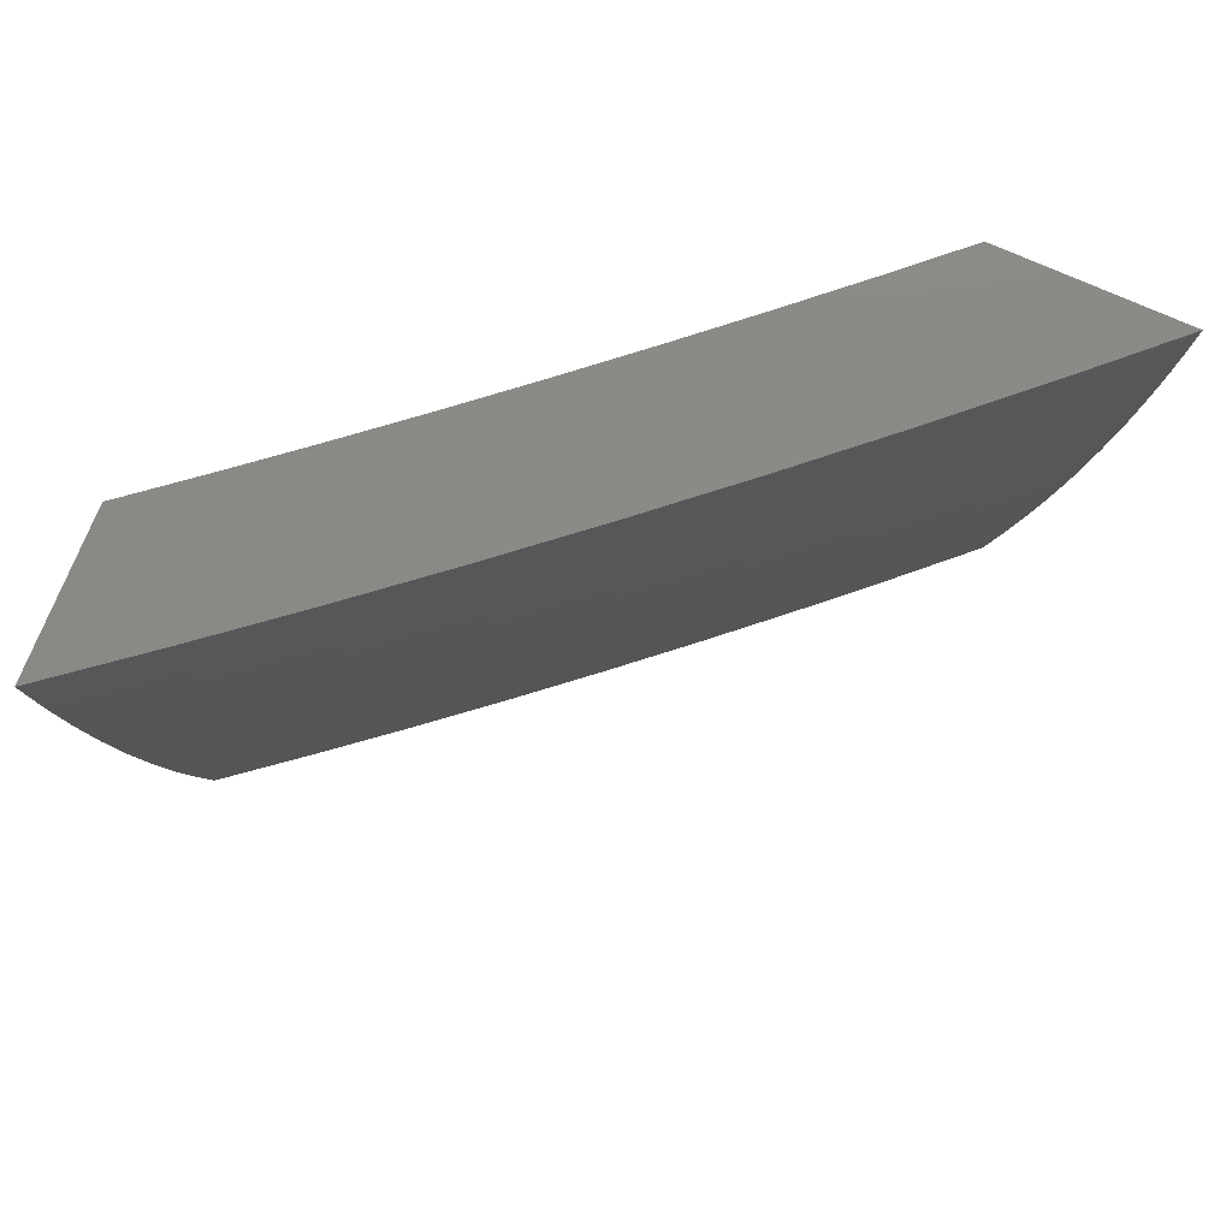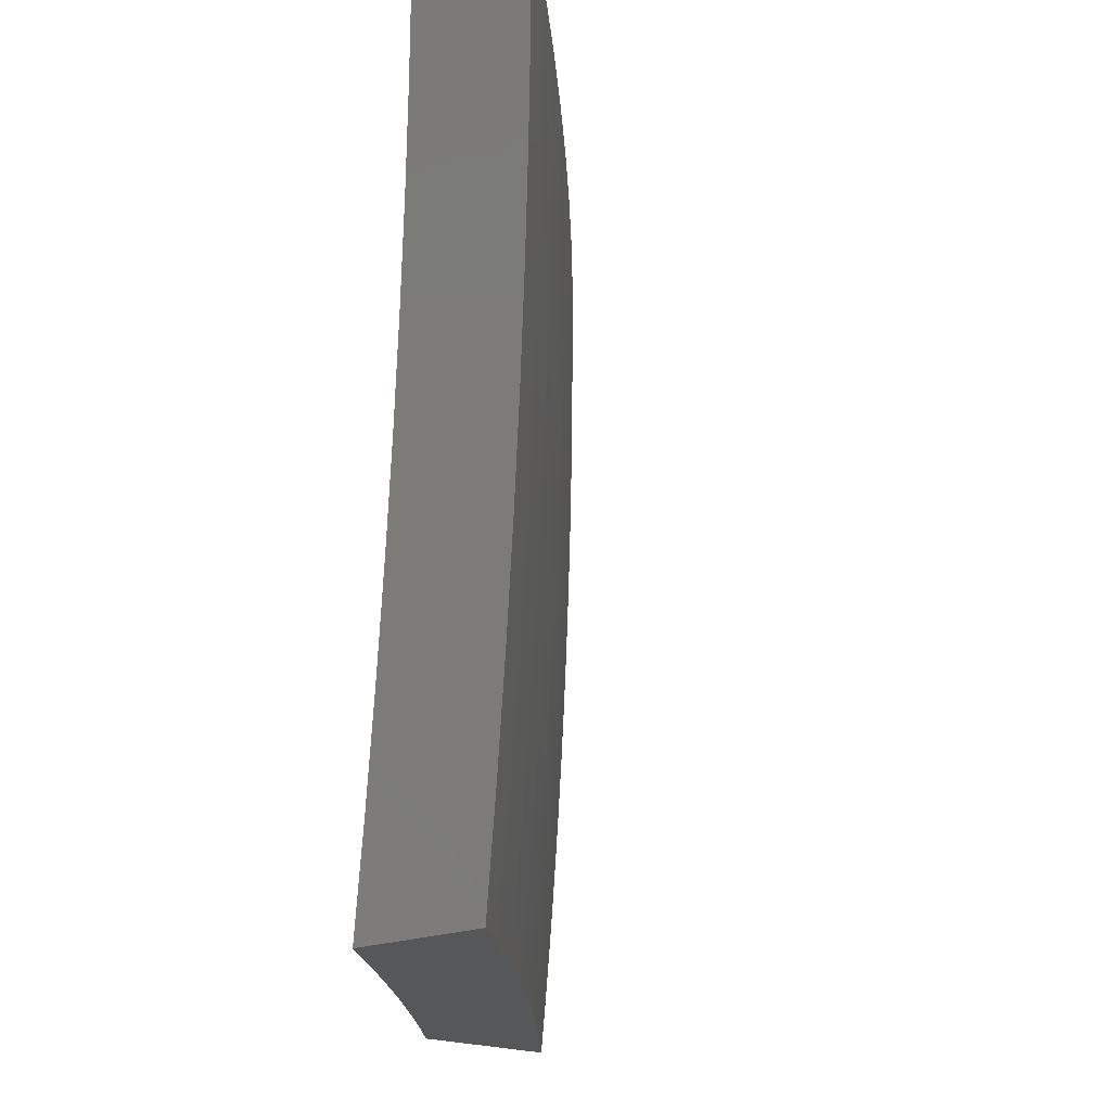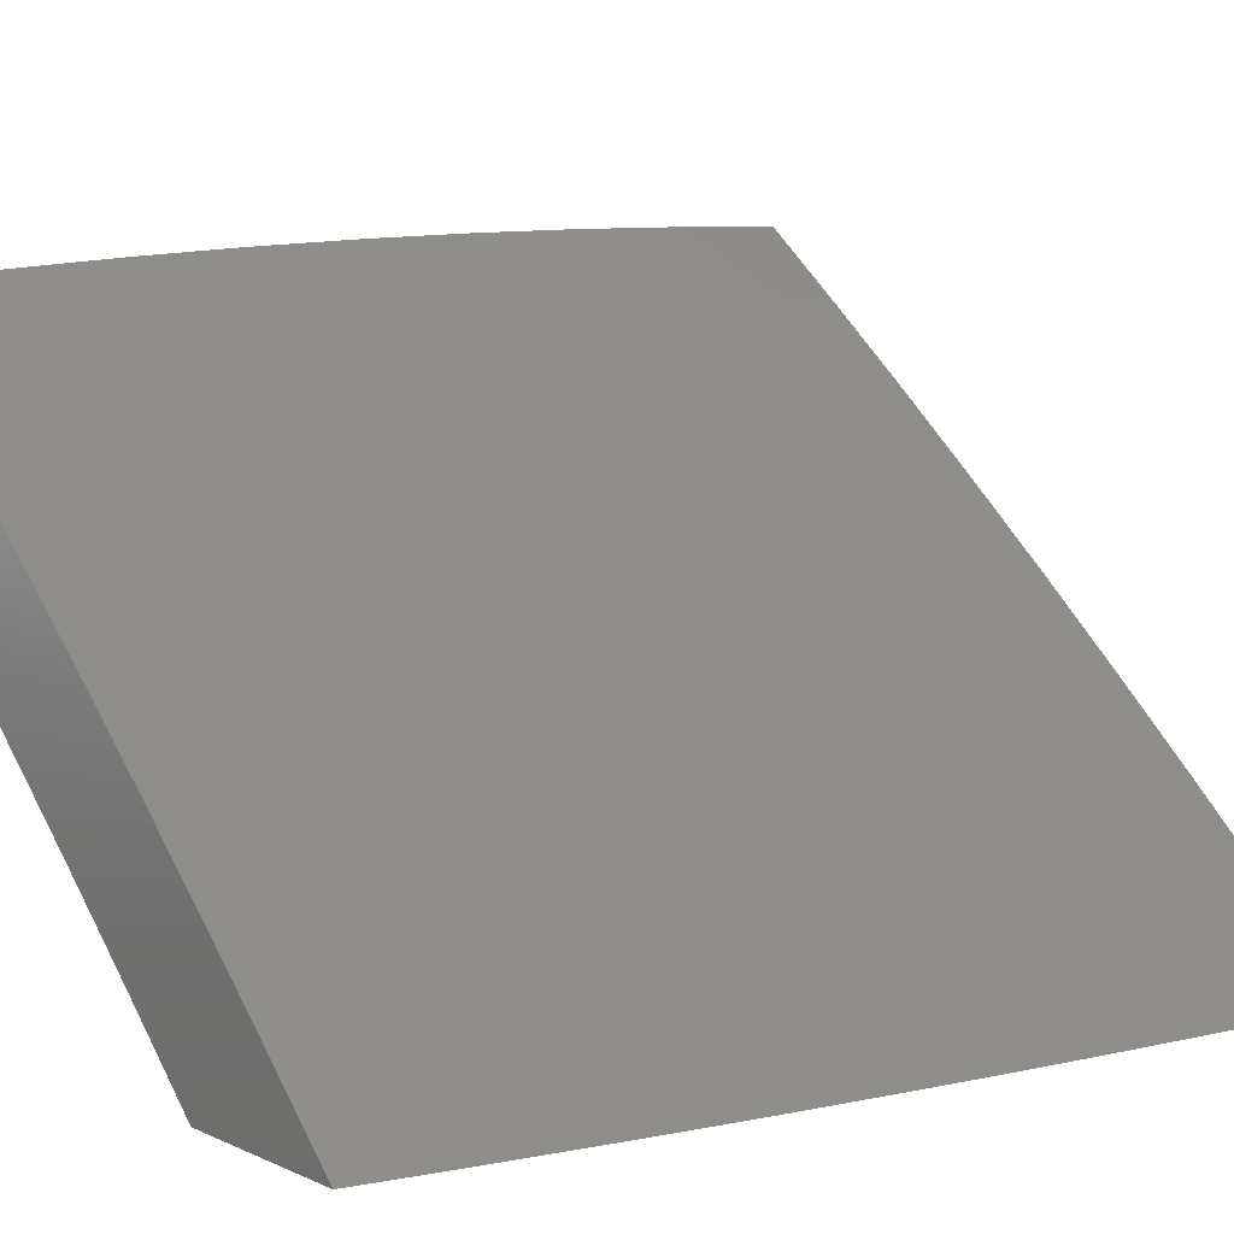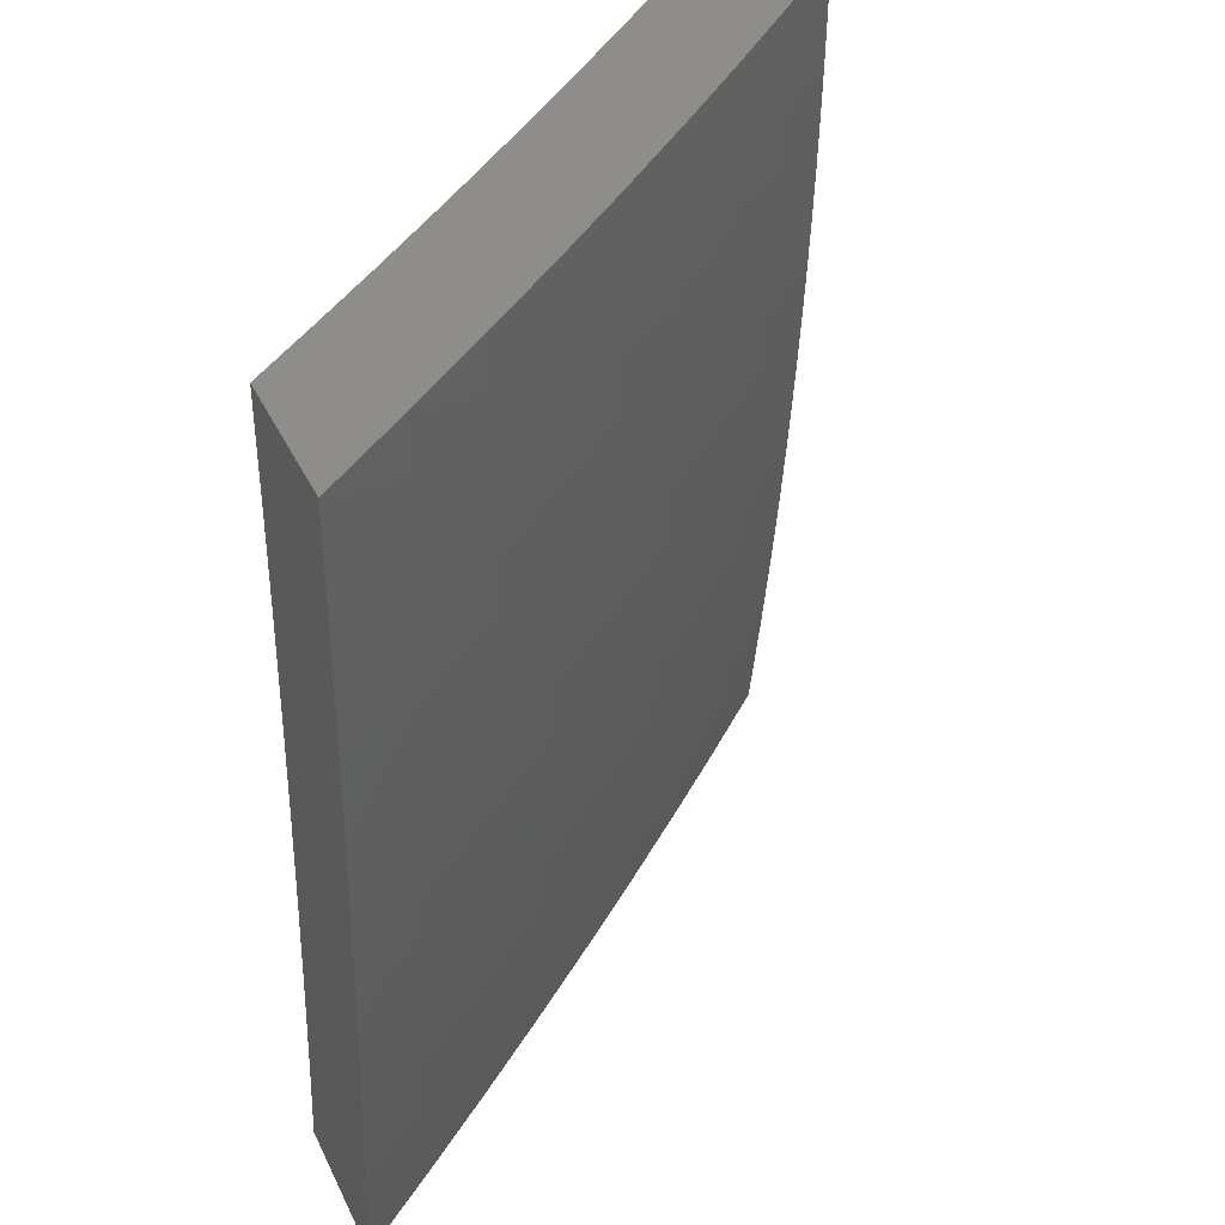
<metadata>
{"format":"stl","ext":"stl","renderer":"f3d","projection":"perspective","resolution":1024,"background":"white","views":[{"elev":79.4,"azim":-156.8,"up":"+Z"},{"elev":-17.8,"azim":132.9,"up":"+Z"},{"elev":6.6,"azim":-126.8,"up":"+Y"},{"elev":39.4,"azim":156.2,"up":"+Z"}]}
</metadata>
<code>
# stl→obj: 290 verts, 576 faces
v -7 8.635 -0.8754
v -7 8.622 -1
v -7.08 8.567 -0.9367
v -7.095 8.548 -1
v -7.181 8.485 -0.9367
v -7.189 8.473 -1
v -7.282 8.403 -0.9367
v -7.282 8.396 -1
v -7.374 8.319 -1
v -7.381 8.32 -0.9367
v -7.465 8.241 -1
v -7.48 8.235 -0.9367
v -7.556 8.162 -1
v -7.578 8.149 -0.9367
v -7.646 8.081 -1
v -7.674 8.062 -0.9367
v -7.734 8 -1
v -7.742 8 -0.9378
v -7.749 8 -0.8755
v -7.677 8.066 -0.8734
v -7.581 8.153 -0.8734
v -7.483 8.238 -0.8734
v -7.486 8.242 -0.8103
v -7.387 8.326 -0.8103
v -7.39 8.329 -0.7473
v -7.29 8.413 -0.7473
v -7.293 8.416 -0.6844
v -7.192 8.498 -0.6844
v -7.194 8.501 -0.6216
v -7.093 8.582 -0.6216
v -7.095 8.584 -0.5589
v -7 8.654 -0.6257
v -7 8.661 -0.5007
v -7.096 8.586 -0.4963
v -7.098 8.588 -0.4338
v -7.198 8.505 -0.4963
v -7.2 8.507 -0.4338
v -7.299 8.423 -0.4963
v -7.3 8.424 -0.4338
v -7.399 8.339 -0.4963
v -7.4 8.341 -0.4338
v -7.497 8.254 -0.4963
v -7.499 8.256 -0.4338
v -7.595 8.168 -0.4963
v -7.597 8.17 -0.4338
v -7.694 8.083 -0.4338
v -7.695 8.084 -0.3715
v -7.786 8 -0.3758
v -7.789 8 -0.3132
v -7.755 8 -0.8132
v -7.68 8.069 -0.8103
v -7.584 8.156 -0.8103
v -7.489 8.245 -0.7473
v -7.392 8.332 -0.6844
v -7.295 8.418 -0.6216
v -7.196 8.503 -0.5589
v -7.761 8 -0.7508
v -7.683 8.072 -0.7473
v -7.586 8.159 -0.7473
v -7.491 8.247 -0.6844
v -7.395 8.335 -0.6216
v -7.297 8.421 -0.5589
v -7.766 8 -0.6884
v -7.686 8.074 -0.6844
v -7.589 8.161 -0.6844
v -7.493 8.25 -0.6216
v -7.397 8.337 -0.5589
v -7.771 8 -0.6259
v -7.688 8.077 -0.6216
v -7.591 8.164 -0.6216
v -7.496 8.252 -0.5589
v -7.776 8 -0.5634
v -7.69 8.079 -0.5589
v -7.593 8.166 -0.5589
v -7.78 8 -0.5009
v -7.692 8.081 -0.4963
v -7.783 8 -0.4384
v -7.696 8.085 -0.3092
v -7.791 8 -0.2506
v -7.697 8.086 -0.2471
v -7.793 8 -0.188
v -7.698 8.087 -0.1852
v -7.794 8 -0.1253
v -7.699 8.088 -0.1233
v -7.795 8 -0.06267
v -7.699 8.088 -0.06159
v -7.795 8 0
v -7.699 8.088 4.076e-57
v -7.602 8.175 -0.06159
v -7.602 8.176 5.989e-57
v -7.504 8.262 6.238e-57
v -7.504 8.261 -0.06159
v -7.405 8.346 5.323e-57
v -7.405 8.346 -0.06159
v -7.305 8.43 3.743e-57
v -7.305 8.43 -0.06159
v -7.205 8.513 1.996e-57
v -7.204 8.513 -0.06159
v -7.103 8.594 5.822e-58
v -7.103 8.594 -0.06159
v -7 8.674 0
v -7 8.674 -0.1252
v -7 8.671 -0.2504
v -7.102 8.593 -0.1852
v -7.102 8.594 -0.1233
v -7.204 8.512 -0.1233
v -7.305 8.43 -0.1233
v -7.405 8.346 -0.1233
v -7.504 8.261 -0.1233
v -7.602 8.175 -0.1233
v -7 8.667 -0.3756
v -7.1 8.591 -0.3092
v -7.101 8.592 -0.2471
v -7.203 8.511 -0.2471
v -7.204 8.512 -0.1852
v -7.304 8.428 -0.2471
v -7.304 8.429 -0.1852
v -7.404 8.345 -0.2471
v -7.404 8.345 -0.1852
v -7.503 8.26 -0.2471
v -7.503 8.261 -0.1852
v -7.6 8.174 -0.2471
v -7.601 8.174 -0.1852
v -7.099 8.59 -0.3715
v -7.201 8.509 -0.3715
v -7.202 8.51 -0.3092
v -7.302 8.426 -0.3715
v -7.303 8.427 -0.3092
v -7.402 8.342 -0.3715
v -7.403 8.344 -0.3092
v -7.5 8.257 -0.3715
v -7.502 8.259 -0.3092
v -7.598 8.171 -0.3715
v -7.599 8.173 -0.3092
v -7.09 8.579 -0.6844
v -7 8.645 -0.7506
v -7.088 8.577 -0.7473
v -7.085 8.574 -0.8103
v -7.187 8.492 -0.8103
v -7.184 8.489 -0.8734
v -7.285 8.407 -0.8734
v -7.083 8.57 -0.8734
v -7.19 8.495 -0.7473
v -7.288 8.41 -0.8103
v -7.384 8.323 -0.8734
v -7.541 8 -0.9378
v -7.533 8 -1
v -7.498 8.038 -0.9367
v -7.468 8.058 -1
v -7.425 8.103 -0.9367
v -7.403 8.116 -1
v -7.352 8.167 -0.9367
v -7.337 8.173 -1
v -7.278 8.23 -0.9367
v -7.27 8.229 -1
v -7.203 8.292 -0.9367
v -7.203 8.285 -1
v -7.136 8.341 -1
v -7.128 8.354 -0.9367
v -7.068 8.396 -1
v -7.053 8.415 -0.9367
v -7 8.45 -1
v -7 8.463 -0.8754
v -7 8.474 -0.7506
v -7.059 8.422 -0.8103
v -7.056 8.418 -0.8734
v -7 8.483 -0.6257
v -7.064 8.428 -0.6843
v -7.061 8.425 -0.7473
v -7.134 8.361 -0.8103
v -7.131 8.357 -0.8734
v -7.207 8.296 -0.8734
v -7 8.49 -0.5007
v -7.068 8.433 -0.5588
v -7.066 8.43 -0.6215
v -7.139 8.367 -0.6843
v -7.137 8.364 -0.7473
v -7.212 8.302 -0.7473
v -7.209 8.299 -0.8103
v -7.284 8.236 -0.8103
v -7.281 8.233 -0.8734
v -7.355 8.17 -0.8734
v -7 8.496 -0.3756
v -7.071 8.437 -0.4338
v -7.07 8.435 -0.4962
v -7.144 8.372 -0.5588
v -7.142 8.369 -0.6215
v -7.217 8.307 -0.6215
v -7.215 8.305 -0.6843
v -7.289 8.242 -0.6843
v -7.287 8.24 -0.7473
v -7.361 8.176 -0.7473
v -7.358 8.173 -0.8103
v -7.432 8.11 -0.8103
v -7.429 8.106 -0.8734
v -7.504 8.045 -0.8103
v -7.501 8.042 -0.8734
v -7.554 8 -0.8132
v -7.548 8 -0.8755
v -7 8.5 -0.2505
v -7.074 8.44 -0.3092
v -7.073 8.438 -0.3714
v -7.147 8.376 -0.4338
v -7.145 8.374 -0.4962
v -7.221 8.312 -0.4962
v -7.219 8.31 -0.5588
v -7.294 8.247 -0.5588
v -7.292 8.245 -0.6215
v -7.366 8.182 -0.6215
v -7.363 8.179 -0.6843
v -7.437 8.115 -0.6843
v -7.434 8.113 -0.7473
v -7.51 8.051 -0.6843
v -7.507 8.048 -0.7473
v -7.566 8 -0.6884
v -7.561 8 -0.7508
v -7 8.503 -0.1252
v -7.075 8.442 -0.1851
v -7.075 8.441 -0.2471
v -7.15 8.378 -0.3092
v -7.148 8.377 -0.3714
v -7.224 8.315 -0.3714
v -7.222 8.314 -0.4338
v -7.297 8.251 -0.4338
v -7.295 8.249 -0.4962
v -7.369 8.186 -0.4962
v -7.368 8.184 -0.5588
v -7.441 8.12 -0.5588
v -7.439 8.118 -0.6215
v -7.514 8.056 -0.5588
v -7.512 8.053 -0.6215
v -7.576 8 -0.5635
v -7.571 8 -0.626
v -7 8.503 0
v -7.076 8.443 -0.06158
v -7.076 8.442 -0.1233
v -7.151 8.38 -0.1851
v -7.151 8.38 -0.2471
v -7.226 8.318 -0.2471
v -7.225 8.317 -0.3092
v -7.3 8.254 -0.3092
v -7.298 8.253 -0.3714
v -7.373 8.189 -0.3714
v -7.371 8.188 -0.4338
v -7.445 8.124 -0.4338
v -7.443 8.122 -0.4962
v -7.518 8.059 -0.4338
v -7.516 8.058 -0.4962
v -7.584 8 -0.4384
v -7.58 8 -0.501
v -7.076 8.443 0
v -7.152 8.381 -0.06158
v -7.152 8.381 -0.1233
v -7.227 8.319 -0.1233
v -7.227 8.318 -0.1851
v -7.301 8.256 -0.1851
v -7.3 8.255 -0.2471
v -7.375 8.192 -0.2471
v -7.374 8.191 -0.3092
v -7.447 8.127 -0.3092
v -7.446 8.126 -0.3714
v -7.52 8.062 -0.3092
v -7.519 8.061 -0.3714
v -7.589 8 -0.3132
v -7.587 8 -0.3758
v -7.152 8.381 0
v -7.227 8.319 -0.06158
v -7.302 8.256 -0.1233
v -7.375 8.193 -0.1851
v -7.448 8.128 -0.2471
v -7.521 8.063 -0.2471
v -7.592 8 -0.2506
v -7.227 8.32 0
v -7.302 8.257 -0.06158
v -7.376 8.193 -0.1233
v -7.449 8.129 -0.1851
v -7.522 8.064 -0.1851
v -7.593 8 -0.188
v -7.302 8.257 0
v -7.376 8.194 -0.06158
v -7.45 8.129 -0.1233
v -7.523 8.065 -0.1233
v -7.595 8 -0.1253
v -7.376 8.194 0
v -7.45 8.13 -0.06158
v -7.523 8.065 -0.06158
v -7.595 8 -0.06267
v -7.45 8.13 0
v -7.523 8.065 0
v -7.596 8 0
f 1 2 3
f 3 2 4
f 3 4 5
f 5 4 6
f 5 6 7
f 7 6 8
f 7 8 9
f 7 9 10
f 10 9 11
f 10 11 12
f 12 11 13
f 12 13 14
f 14 13 15
f 14 15 16
f 16 15 17
f 16 17 18
f 18 19 16
f 16 19 20
f 16 20 14
f 14 20 21
f 14 21 22
f 22 21 23
f 22 23 24
f 24 23 25
f 24 25 26
f 26 25 27
f 26 27 28
f 28 27 29
f 28 29 30
f 30 29 31
f 30 31 32
f 32 31 33
f 33 31 34
f 33 34 35
f 35 34 36
f 35 36 37
f 37 36 38
f 37 38 39
f 39 38 40
f 39 40 41
f 41 40 42
f 41 42 43
f 43 42 44
f 43 44 45
f 45 44 46
f 45 46 47
f 47 46 48
f 47 48 49
f 19 50 20
f 20 50 51
f 20 51 21
f 21 51 52
f 21 52 23
f 23 52 53
f 23 53 25
f 25 53 54
f 25 54 27
f 27 54 55
f 27 55 29
f 29 55 56
f 29 56 31
f 31 56 34
f 50 57 51
f 51 57 58
f 51 58 52
f 52 58 59
f 52 59 53
f 53 59 60
f 53 60 54
f 54 60 61
f 54 61 55
f 55 61 62
f 55 62 56
f 56 62 36
f 56 36 34
f 57 63 58
f 58 63 64
f 58 64 59
f 59 64 65
f 59 65 60
f 60 65 66
f 60 66 61
f 61 66 67
f 61 67 62
f 62 67 38
f 62 38 36
f 63 68 64
f 64 68 69
f 64 69 65
f 65 69 70
f 65 70 66
f 66 70 71
f 66 71 67
f 67 71 40
f 67 40 38
f 68 72 69
f 69 72 73
f 69 73 70
f 70 73 74
f 70 74 71
f 71 74 42
f 71 42 40
f 72 75 73
f 73 75 76
f 73 76 74
f 74 76 44
f 74 44 42
f 75 77 76
f 76 77 46
f 76 46 44
f 77 48 46
f 47 49 78
f 78 49 79
f 78 79 80
f 80 79 81
f 80 81 82
f 82 81 83
f 82 83 84
f 84 83 85
f 84 85 86
f 86 85 87
f 86 87 88
f 86 88 89
f 89 88 90
f 89 90 91
f 89 91 92
f 92 91 93
f 92 93 94
f 94 93 95
f 94 95 96
f 96 95 97
f 96 97 98
f 98 97 99
f 98 99 100
f 100 99 101
f 100 101 102
f 103 104 102
f 102 104 105
f 102 105 100
f 100 105 106
f 100 106 98
f 98 106 107
f 98 107 96
f 96 107 108
f 96 108 94
f 94 108 109
f 94 109 92
f 92 109 110
f 92 110 89
f 89 110 86
f 111 112 103
f 103 112 113
f 103 113 104
f 104 113 114
f 104 114 115
f 115 114 116
f 115 116 117
f 117 116 118
f 117 118 119
f 119 118 120
f 119 120 121
f 121 120 122
f 121 122 123
f 123 122 82
f 123 82 84
f 33 35 111
f 111 35 124
f 111 124 112
f 112 124 125
f 112 125 126
f 126 125 127
f 126 127 128
f 128 127 129
f 128 129 130
f 130 129 131
f 130 131 132
f 132 131 133
f 132 133 134
f 134 133 78
f 134 78 80
f 30 32 135
f 135 32 136
f 135 136 137
f 137 136 138
f 137 138 139
f 139 138 140
f 139 140 141
f 141 140 7
f 141 7 10
f 136 1 138
f 138 1 142
f 138 142 140
f 140 142 5
f 140 5 7
f 142 1 3
f 5 142 3
f 28 30 135
f 135 137 143
f 143 137 139
f 143 139 144
f 144 139 141
f 144 141 145
f 145 141 10
f 145 10 12
f 125 124 37
f 37 124 35
f 114 113 126
f 126 113 112
f 106 105 115
f 115 105 104
f 26 28 143
f 143 28 135
f 26 143 144
f 127 125 39
f 39 125 37
f 116 114 128
f 128 114 126
f 107 106 117
f 117 106 115
f 24 26 144
f 24 144 145
f 129 127 41
f 41 127 39
f 118 116 130
f 130 116 128
f 108 107 119
f 119 107 117
f 22 24 145
f 22 145 12
f 131 129 43
f 43 129 41
f 120 118 132
f 132 118 130
f 109 108 121
f 121 108 119
f 14 22 12
f 133 131 45
f 45 131 43
f 122 120 134
f 134 120 132
f 110 109 123
f 123 109 121
f 78 133 47
f 47 133 45
f 82 122 80
f 80 122 134
f 86 110 84
f 84 110 123
f 146 147 148
f 148 147 149
f 148 149 150
f 150 149 151
f 150 151 152
f 152 151 153
f 152 153 154
f 154 153 155
f 154 155 156
f 156 155 157
f 156 157 158
f 156 158 159
f 159 158 160
f 159 160 161
f 161 160 162
f 161 162 163
f 164 165 163
f 163 165 166
f 163 166 161
f 161 166 159
f 167 168 164
f 164 168 169
f 164 169 165
f 165 169 170
f 165 170 171
f 171 170 172
f 171 172 156
f 156 172 154
f 173 174 167
f 167 174 175
f 167 175 168
f 168 175 176
f 168 176 177
f 177 176 178
f 177 178 179
f 179 178 180
f 179 180 181
f 181 180 182
f 181 182 152
f 152 182 150
f 183 184 173
f 173 184 185
f 173 185 174
f 174 185 186
f 174 186 187
f 187 186 188
f 187 188 189
f 189 188 190
f 189 190 191
f 191 190 192
f 191 192 193
f 193 192 194
f 193 194 195
f 195 194 196
f 195 196 197
f 197 196 198
f 197 198 199
f 200 201 183
f 183 201 202
f 183 202 184
f 184 202 203
f 184 203 204
f 204 203 205
f 204 205 206
f 206 205 207
f 206 207 208
f 208 207 209
f 208 209 210
f 210 209 211
f 210 211 212
f 212 211 213
f 212 213 214
f 214 213 215
f 214 215 216
f 217 218 200
f 200 218 219
f 200 219 201
f 201 219 220
f 201 220 221
f 221 220 222
f 221 222 223
f 223 222 224
f 223 224 225
f 225 224 226
f 225 226 227
f 227 226 228
f 227 228 229
f 229 228 230
f 229 230 231
f 231 230 232
f 231 232 233
f 234 235 217
f 217 235 236
f 217 236 218
f 218 236 237
f 218 237 238
f 238 237 239
f 238 239 240
f 240 239 241
f 240 241 242
f 242 241 243
f 242 243 244
f 244 243 245
f 244 245 246
f 246 245 247
f 246 247 248
f 248 247 249
f 248 249 250
f 234 251 235
f 235 251 252
f 235 252 253
f 253 252 254
f 253 254 255
f 255 254 256
f 255 256 257
f 257 256 258
f 257 258 259
f 259 258 260
f 259 260 261
f 261 260 262
f 261 262 263
f 263 262 264
f 263 264 265
f 251 266 252
f 252 266 267
f 252 267 254
f 254 267 268
f 254 268 256
f 256 268 269
f 256 269 258
f 258 269 270
f 258 270 260
f 260 270 271
f 260 271 262
f 262 271 272
f 262 272 264
f 266 273 267
f 267 273 274
f 267 274 268
f 268 274 275
f 268 275 269
f 269 275 276
f 269 276 270
f 270 276 277
f 270 277 271
f 271 277 278
f 271 278 272
f 273 279 274
f 274 279 280
f 274 280 275
f 275 280 281
f 275 281 276
f 276 281 282
f 276 282 277
f 277 282 283
f 277 283 278
f 279 284 280
f 280 284 285
f 280 285 281
f 281 285 286
f 281 286 282
f 282 286 287
f 282 287 283
f 284 288 285
f 285 288 289
f 285 289 286
f 286 289 290
f 286 290 287
f 263 265 247
f 247 265 249
f 248 250 230
f 230 250 232
f 231 233 213
f 213 233 215
f 214 216 196
f 196 216 198
f 199 146 197
f 197 146 148
f 197 148 150
f 195 197 150
f 212 214 194
f 194 214 196
f 229 231 211
f 211 231 213
f 246 248 228
f 228 248 230
f 261 263 245
f 245 263 247
f 193 195 182
f 182 195 150
f 210 212 192
f 192 212 194
f 227 229 209
f 209 229 211
f 244 246 226
f 226 246 228
f 259 261 243
f 243 261 245
f 191 193 180
f 180 193 182
f 208 210 190
f 190 210 192
f 225 227 207
f 207 227 209
f 242 244 224
f 224 244 226
f 257 259 241
f 241 259 243
f 152 154 181
f 181 154 172
f 181 172 179
f 179 172 170
f 179 170 177
f 177 170 169
f 177 169 168
f 189 191 178
f 178 191 180
f 206 208 188
f 188 208 190
f 223 225 205
f 205 225 207
f 240 242 222
f 222 242 224
f 255 257 239
f 239 257 241
f 187 189 176
f 176 189 178
f 204 206 186
f 186 206 188
f 221 223 203
f 203 223 205
f 238 240 220
f 220 240 222
f 253 255 237
f 237 255 239
f 156 159 171
f 171 159 166
f 171 166 165
f 174 187 175
f 175 187 176
f 184 204 185
f 185 204 186
f 201 221 202
f 202 221 203
f 218 238 219
f 219 238 220
f 235 253 236
f 236 253 237
f 87 85 290
f 290 85 287
f 287 85 83
f 287 83 283
f 283 83 81
f 283 81 79
f 283 79 278
f 278 79 49
f 278 49 272
f 272 49 48
f 272 48 264
f 264 48 77
f 264 77 75
f 264 75 265
f 265 75 72
f 265 72 249
f 249 72 68
f 249 68 63
f 249 63 250
f 250 63 57
f 250 57 232
f 232 57 50
f 232 50 233
f 233 50 19
f 233 19 215
f 215 19 18
f 215 18 17
f 147 146 17
f 17 146 199
f 17 199 198
f 198 216 17
f 17 216 215
f 17 15 147
f 147 15 149
f 149 15 13
f 149 13 151
f 151 13 11
f 151 11 153
f 153 11 9
f 153 9 155
f 155 9 157
f 157 9 8
f 157 8 158
f 158 8 6
f 158 6 160
f 160 6 4
f 160 4 162
f 162 4 2
f 101 99 234
f 234 99 251
f 251 99 97
f 251 97 266
f 266 97 95
f 266 95 273
f 273 95 93
f 273 93 279
f 279 93 284
f 284 93 91
f 284 91 288
f 288 91 90
f 288 90 289
f 289 90 88
f 289 88 290
f 290 88 87
f 1 167 2
f 2 167 164
f 2 164 163
f 1 136 167
f 167 136 173
f 173 136 32
f 173 32 183
f 183 32 33
f 183 33 200
f 200 33 111
f 200 111 103
f 200 103 217
f 217 103 102
f 217 102 234
f 234 102 101
f 163 162 2

</code>
